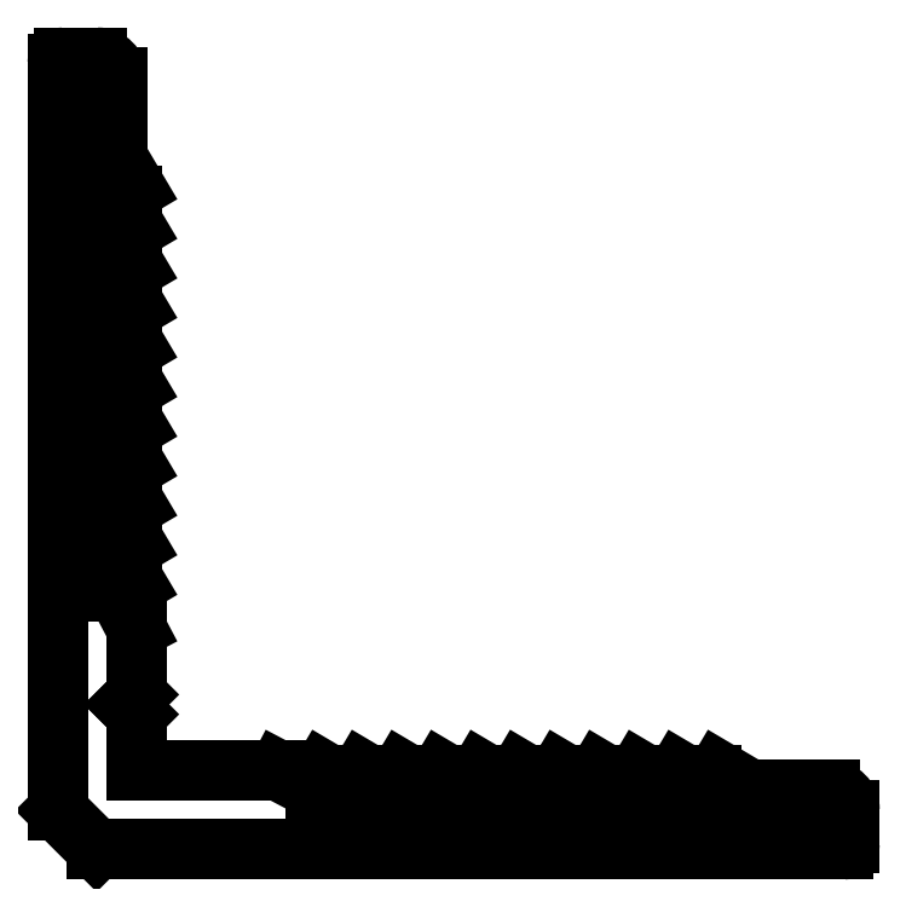
<metadata>
{"format":"dxf","ext":"dxf","renderer":"ezdxf+matplotlib","layout":"modelspace","background":"white","min_lineweight":24,"dpi":150}
</metadata>
<code>
0
SECTION
2
ENTITIES
0
LINE
8
0
10
2336
20
1634
30
0
11
2337
21
1634
31
0
0
LINE
8
0
10
2336
20
1634
30
0
11
2337
21
1635
31
0
0
LINE
8
0
10
2337
20
1638
30
0
11
2337
21
1635
31
0
0
LINE
8
0
10
2337
20
1638
30
0
11
2336
21
1640
31
0
0
LINE
8
0
10
2337
20
1640
30
0
11
2336
21
1640
31
0
0
ARC
8
0
10
2337
20
1640
30
0
40
0.25
50
270
51
26.57
0
LINE
8
0
10
2337
20
1641
30
0
11
2336
21
1642
31
0
0
LINE
8
0
10
2337
20
1642
30
0
11
2336
21
1642
31
0
0
ARC
8
0
10
2337
20
1642
30
0
40
0.25
50
270
51
26.57
0
LINE
8
0
10
2337
20
1643
30
0
11
2336
21
1644
31
0
0
LINE
8
0
10
2337
20
1644
30
0
11
2336
21
1644
31
0
0
ARC
8
0
10
2337
20
1644
30
0
40
0.25
50
270
51
26.57
0
LINE
8
0
10
2337
20
1645
30
0
11
2336
21
1646
31
0
0
LINE
8
0
10
2337
20
1646
30
0
11
2336
21
1646
31
0
0
ARC
8
0
10
2337
20
1646
30
0
40
0.25
50
270
51
26.57
0
LINE
8
0
10
2337
20
1647
30
0
11
2336
21
1648
31
0
0
LINE
8
0
10
2337
20
1648
30
0
11
2336
21
1648
31
0
0
ARC
8
0
10
2337
20
1649
30
0
40
0.25
50
270
51
26.57
0
LINE
8
0
10
2337
20
1649
30
0
11
2336
21
1650
31
0
0
LINE
8
0
10
2337
20
1650
30
0
11
2336
21
1650
31
0
0
ARC
8
0
10
2337
20
1651
30
0
40
0.25
50
270
51
26.57
0
LINE
8
0
10
2337
20
1651
30
0
11
2336
21
1652
31
0
0
LINE
8
0
10
2337
20
1652
30
0
11
2336
21
1652
31
0
0
ARC
8
0
10
2337
20
1653
30
0
40
0.25
50
270
51
26.57
0
LINE
8
0
10
2337
20
1653
30
0
11
2336
21
1654
31
0
0
LINE
8
0
10
2337
20
1654
30
0
11
2336
21
1654
31
0
0
ARC
8
0
10
2337
20
1655
30
0
40
0.25
50
270
51
26.57
0
LINE
8
0
10
2337
20
1655
30
0
11
2336
21
1656
31
0
0
LINE
8
0
10
2337
20
1656
30
0
11
2336
21
1656
31
0
0
ARC
8
0
10
2337
20
1657
30
0
40
0.25
50
270
51
26.57
0
LINE
8
0
10
2337
20
1657
30
0
11
2336
21
1658
31
0
0
LINE
8
0
10
2337
20
1658
30
0
11
2336
21
1658
31
0
0
ARC
8
0
10
2337
20
1659
30
0
40
0.25
50
270
51
26.57
0
LINE
8
0
10
2337
20
1659
30
0
11
2336
21
1660
31
0
0
LINE
8
0
10
2337
20
1660
30
0
11
2336
21
1660
31
0
0
ARC
8
0
10
2337
20
1661
30
0
40
0.25
50
270
51
26.57
0
LINE
8
0
10
2337
20
1661
30
0
11
2336
21
1662
31
0
0
LINE
8
0
10
2336
20
1662
30
0
11
2336
21
1666
31
0
0
ARC
8
0
10
2335
20
1666
30
0
40
1
50
0
51
90
0
LINE
8
0
10
2333
20
1667
30
0
11
2335
21
1667
31
0
0
ARC
8
0
10
2333
20
1667
30
0
40
0.3
50
90
51
180
0
LINE
8
0
10
2333
20
1667
30
0
11
2333
21
1629
31
0
0
LINE
8
0
10
2333
20
1629
30
0
11
2335
21
1627
31
0
0
LINE
8
0
10
2335
20
1627
30
0
11
2373
21
1627
31
0
0
ARC
8
0
10
2373
20
1627
30
0
40
0.3
50
270
51
360
0
LINE
8
0
10
2373
20
1627
30
0
11
2373
21
1629
31
0
0
ARC
8
0
10
2372
20
1629
30
0
40
1
50
0
51
90
0
LINE
8
0
10
2368
20
1630
30
0
11
2372
21
1630
31
0
0
LINE
8
0
10
2367
20
1631
30
0
11
2368
21
1630
31
0
0
ARC
8
0
10
2366
20
1631
30
0
40
0.25
50
63.43
51
180
0
LINE
8
0
10
2366
20
1631
30
0
11
2366
21
1630
31
0
0
LINE
8
0
10
2365
20
1631
30
0
11
2366
21
1630
31
0
0
ARC
8
0
10
2364
20
1631
30
0
40
0.25
50
63.43
51
180
0
LINE
8
0
10
2364
20
1631
30
0
11
2364
21
1630
31
0
0
LINE
8
0
10
2362
20
1631
30
0
11
2364
21
1630
31
0
0
ARC
8
0
10
2362
20
1631
30
0
40
0.25
50
63.43
51
180
0
LINE
8
0
10
2362
20
1631
30
0
11
2362
21
1630
31
0
0
LINE
8
0
10
2360
20
1631
30
0
11
2362
21
1630
31
0
0
ARC
8
0
10
2360
20
1631
30
0
40
0.25
50
63.43
51
180
0
LINE
8
0
10
2360
20
1631
30
0
11
2360
21
1630
31
0
0
LINE
8
0
10
2358
20
1631
30
0
11
2360
21
1630
31
0
0
ARC
8
0
10
2358
20
1631
30
0
40
0.25
50
63.43
51
180
0
LINE
8
0
10
2358
20
1631
30
0
11
2358
21
1630
31
0
0
LINE
8
0
10
2356
20
1631
30
0
11
2358
21
1630
31
0
0
ARC
8
0
10
2356
20
1631
30
0
40
0.25
50
63.43
51
180
0
LINE
8
0
10
2356
20
1631
30
0
11
2356
21
1630
31
0
0
LINE
8
0
10
2354
20
1631
30
0
11
2356
21
1630
31
0
0
ARC
8
0
10
2354
20
1631
30
0
40
0.25
50
63.43
51
180
0
LINE
8
0
10
2354
20
1631
30
0
11
2354
21
1630
31
0
0
LINE
8
0
10
2352
20
1631
30
0
11
2354
21
1630
31
0
0
ARC
8
0
10
2352
20
1631
30
0
40
0.25
50
63.43
51
180
0
LINE
8
0
10
2352
20
1631
30
0
11
2352
21
1630
31
0
0
LINE
8
0
10
2350
20
1631
30
0
11
2352
21
1630
31
0
0
ARC
8
0
10
2350
20
1631
30
0
40
0.25
50
63.43
51
180
0
LINE
8
0
10
2350
20
1631
30
0
11
2350
21
1630
31
0
0
LINE
8
0
10
2348
20
1631
30
0
11
2350
21
1630
31
0
0
ARC
8
0
10
2348
20
1631
30
0
40
0.25
50
63.43
51
180
0
LINE
8
0
10
2348
20
1631
30
0
11
2348
21
1630
31
0
0
LINE
8
0
10
2346
20
1631
30
0
11
2348
21
1630
31
0
0
ARC
8
0
10
2346
20
1631
30
0
40
0.25
50
63.43
51
180
0
LINE
8
0
10
2346
20
1631
30
0
11
2346
21
1630
31
0
0
LINE
8
0
10
2344
20
1631
30
0
11
2346
21
1630
31
0
0
LINE
8
0
10
2344
20
1631
30
0
11
2337
21
1631
31
0
0
LINE
8
0
10
2337
20
1634
30
0
11
2337
21
1631
31
0
0
ENDSEC
0
EOF

</code>
